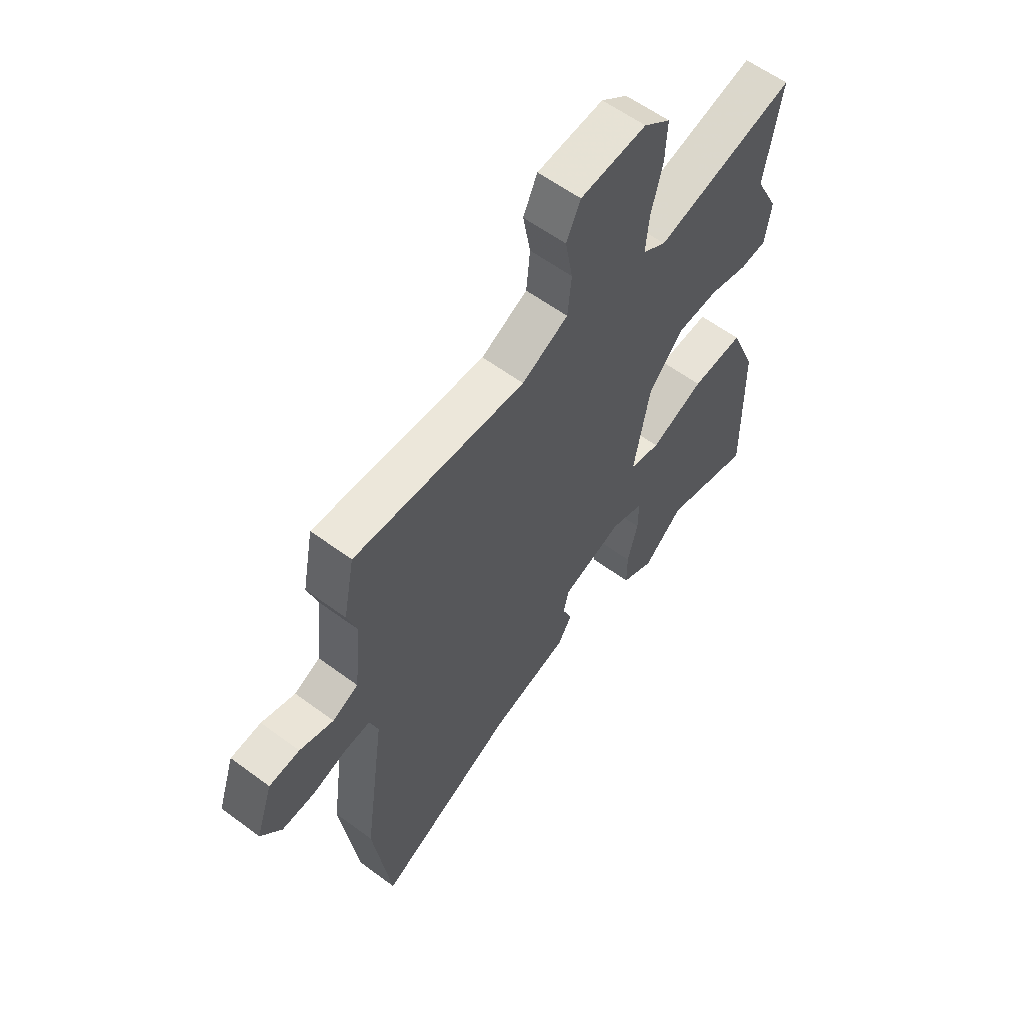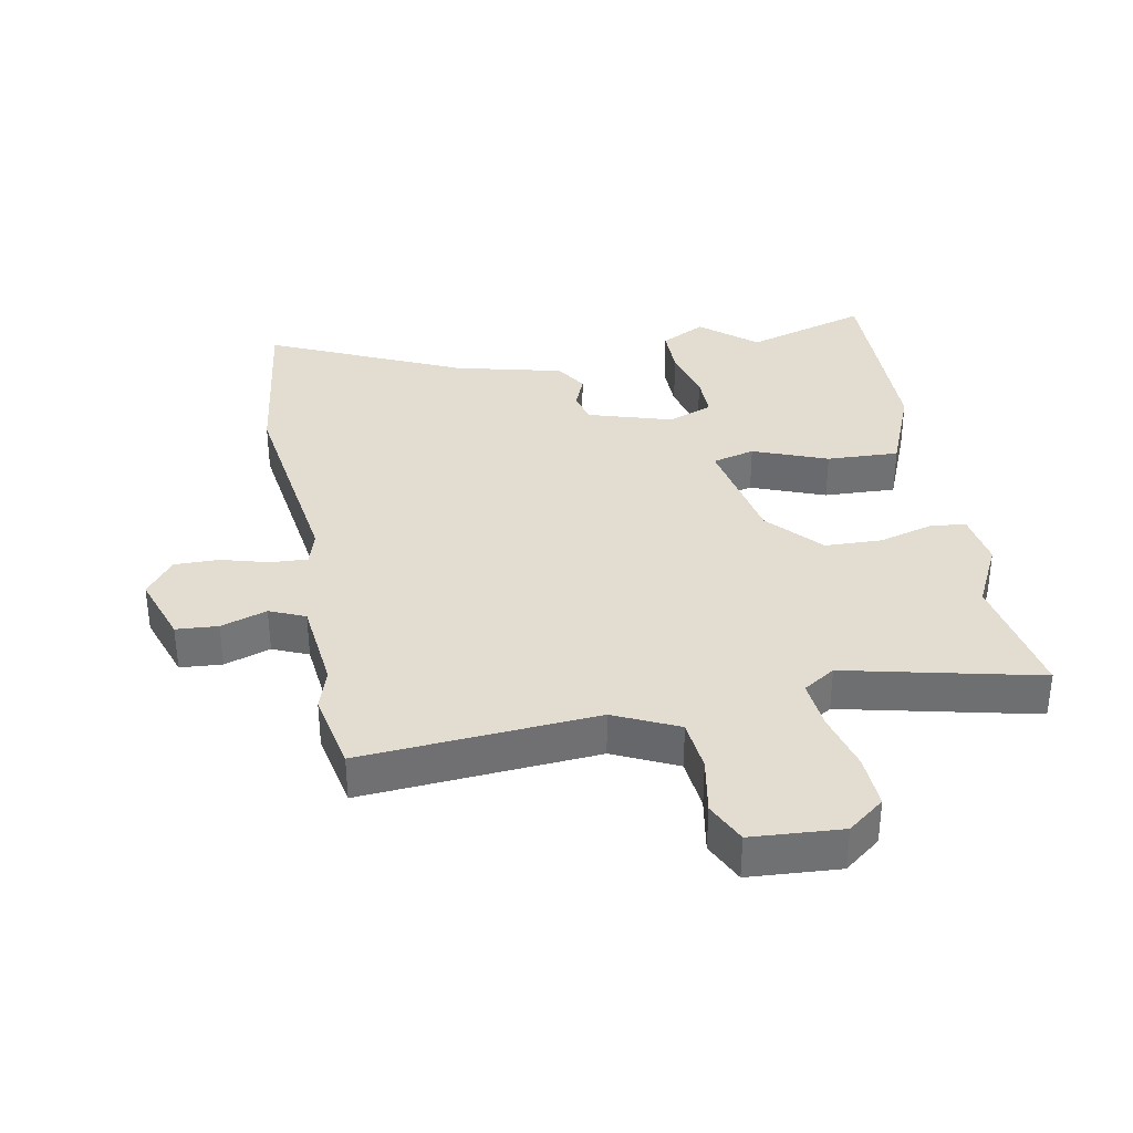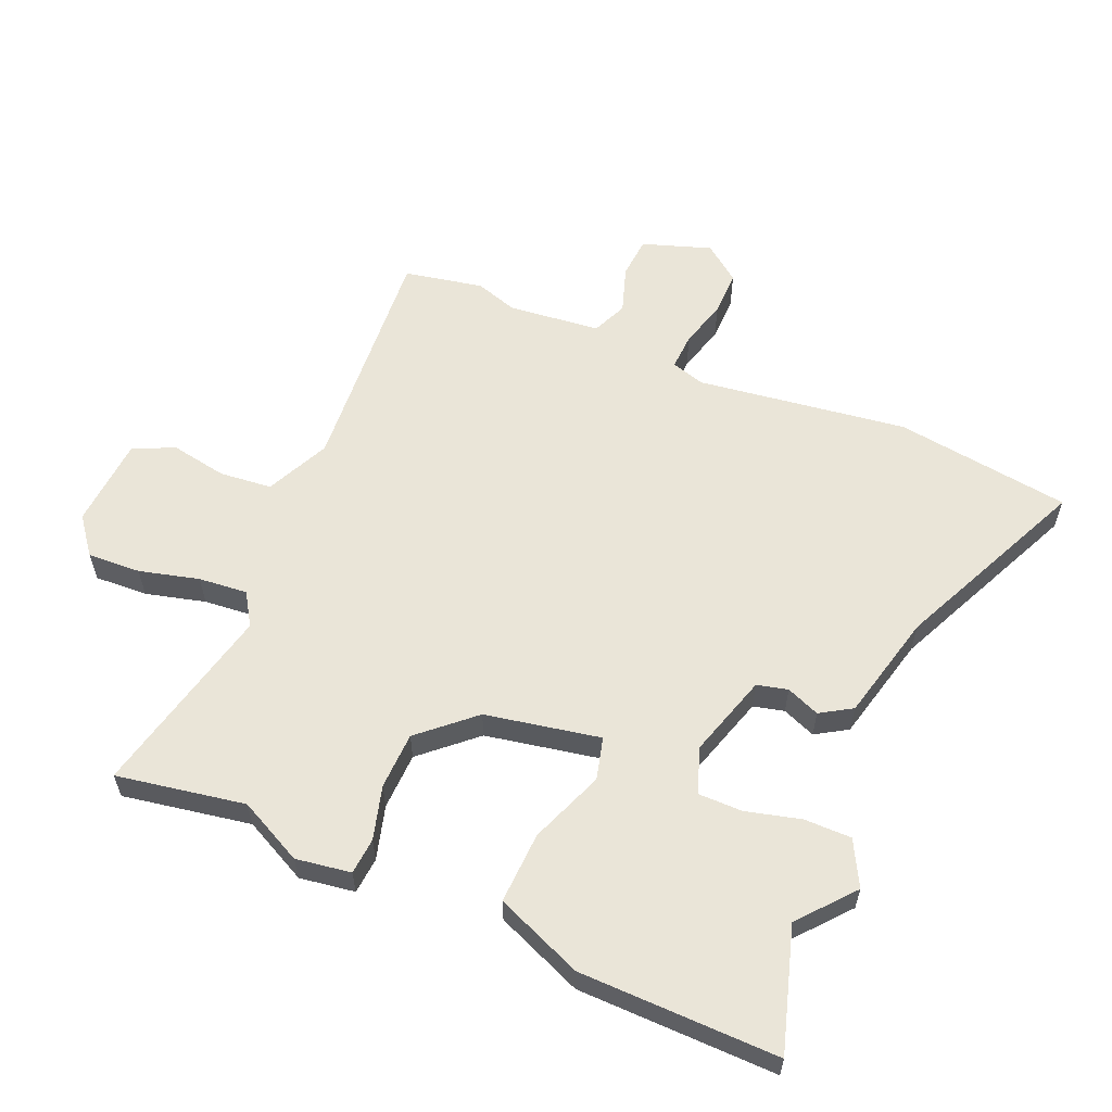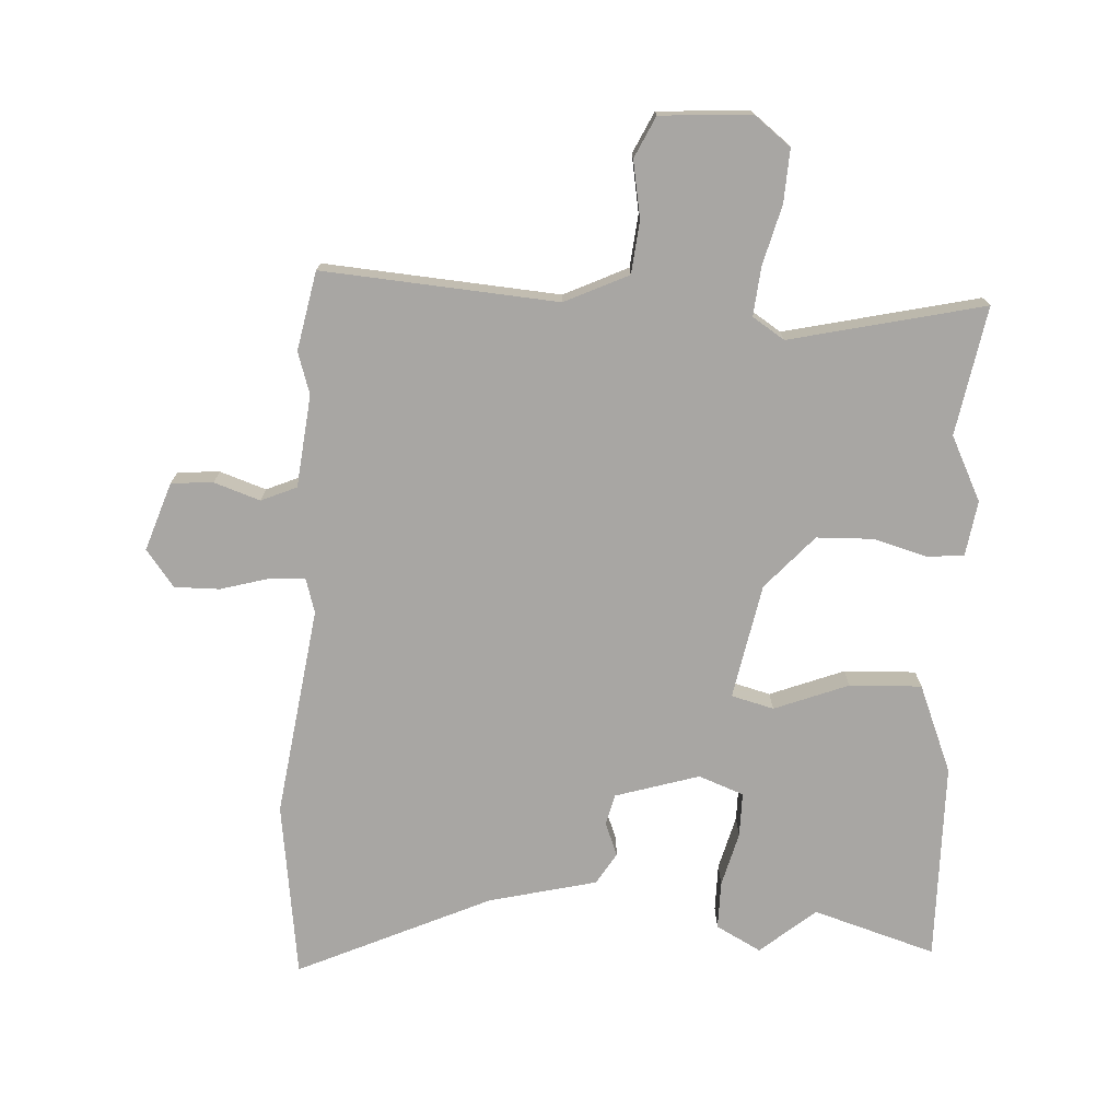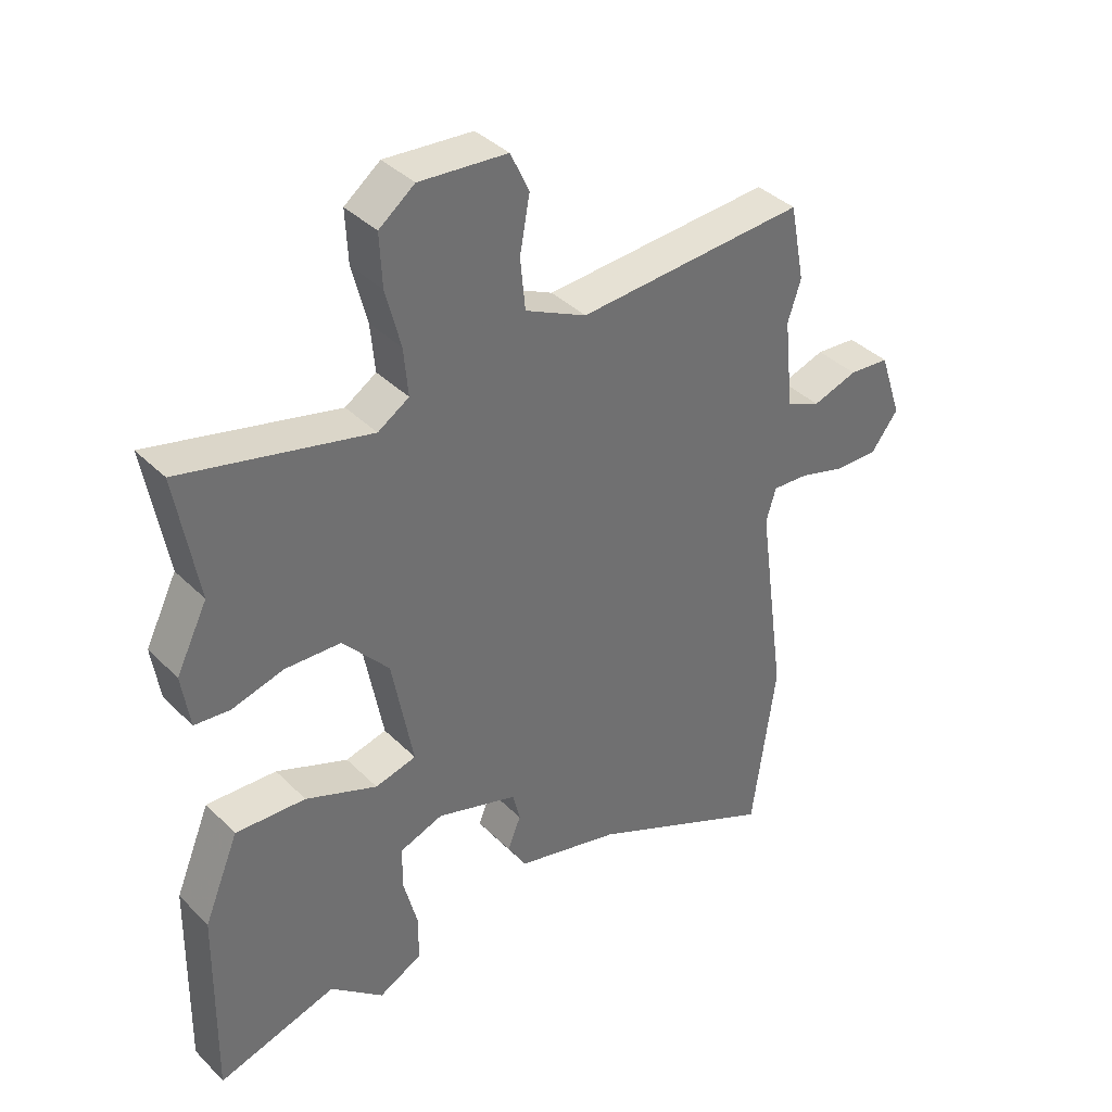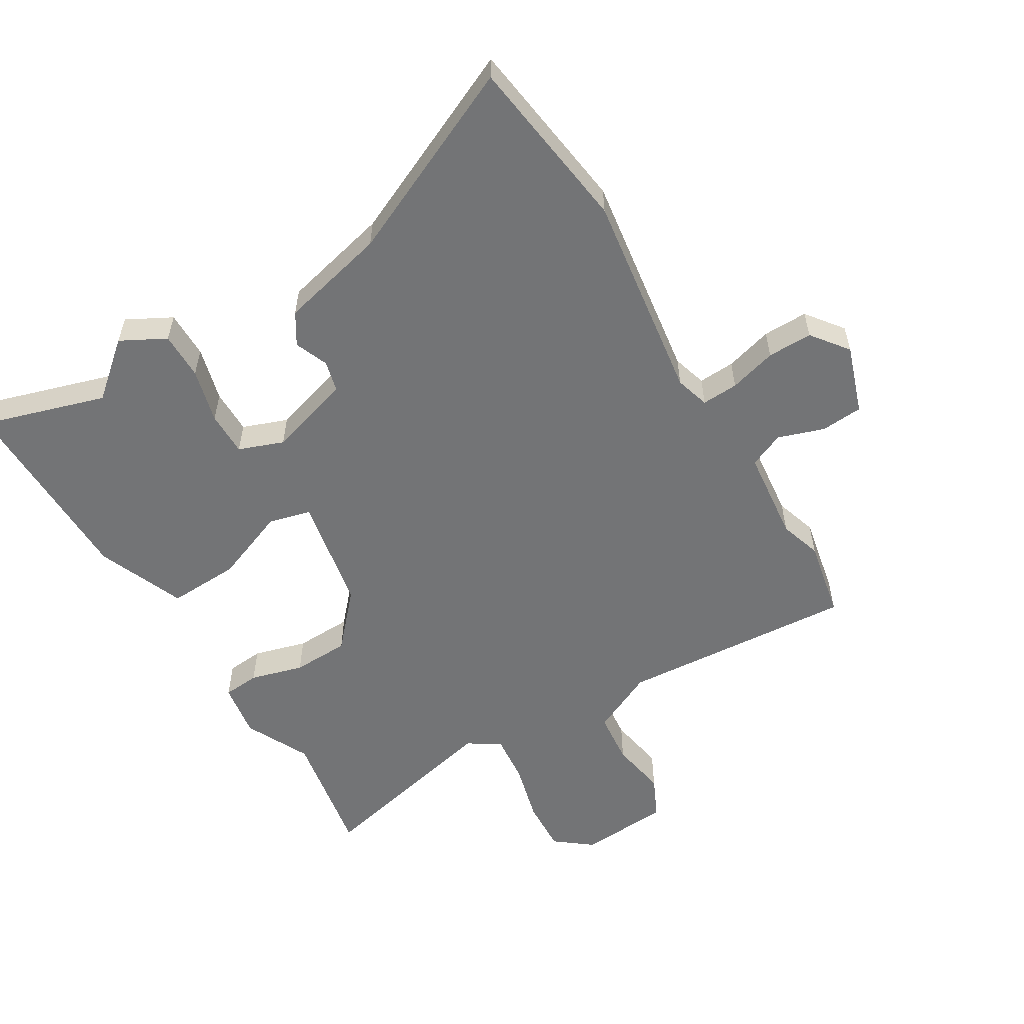
<metadata>
{"format":"obj","ext":"obj","renderer":"f3d","projection":"perspective","resolution":1024,"background":"white","views":[{"elev":59.2,"azim":-52.7,"up":"+Z"},{"elev":35.3,"azim":-10.9,"up":"+Y"},{"elev":59.1,"azim":113.0,"up":"+Y"},{"elev":-74.3,"azim":-3.4,"up":"+Y"},{"elev":38.0,"azim":141.0,"up":"+Z"},{"elev":-56.2,"azim":-149.2,"up":"+Y"}]}
</metadata>
<code>
v 0.526 0.07 -0.508
v 0.335 0.07 -0.45
v 0.25 0.07 -0.522
v 0.18 0.07 -0.485
v 0.18 0.07 -0.411
v 0.202 0.07 -0.326
v 0.202 0.07 -0.257
v 0.132 0.07 -0.231
v 0.002 0.07 -0.271
v -0.01 0.07 -0.319
v 0.011 0.07 -0.371
v -0.019 0.07 -0.42
v -0.186 0.07 -0.461
v -0.486 0.07 -0.599
v -0.524 0.07 -0.325
v -0.479 0.07 0.002
v -0.495 0.07 0.055
v -0.552 0.07 0.052
v -0.626 0.07 0.031
v -0.696 0.07 0.03
v -0.74 0.07 0.087
v -0.704 0.07 0.194
v -0.639 0.07 0.199
v -0.567 0.07 0.175
v -0.512 0.07 0.199
v -0.497 0.07 0.343
v -0.518 0.07 0.408
v -0.494 0.07 0.531
v -0.128 0.07 0.505
v -0.029 0.07 0.552
v -0.021 0.07 0.634
v -0.037 0.07 0.722
v -0.007 0.07 0.786
v 0.134 0.07 0.796
v 0.191 0.07 0.752
v 0.187 0.07 0.669
v 0.163 0.07 0.576
v 0.156 0.07 0.5
v 0.206 0.07 0.468
v 0.507 0.07 0.538
v 0.472 0.07 0.338
v 0.522 0.07 0.238
v 0.509 0.07 0.152
v 0.452 0.07 0.147
v 0.369 0.07 0.17
v 0.28 0.07 0.167
v 0.206 0.07 0.084
v 0.172 0.07 -0.095
v 0.238 0.07 -0.112
v 0.353 0.07 -0.067
v 0.465 0.07 -0.062
v 0.521 0.07 -0.198
v 0.526 0 -0.508
v 0.335 0 -0.45
v 0.25 0 -0.522
v 0.18 0 -0.485
v 0.18 0 -0.411
v 0.202 0 -0.326
v 0.202 0 -0.257
v 0.132 0 -0.231
v 0.002 0 -0.271
v -0.01 0 -0.319
v 0.011 0 -0.371
v -0.019 0 -0.42
v -0.186 0 -0.461
v -0.486 0 -0.599
v -0.524 0 -0.325
v -0.479 0 0.002
v -0.495 0 0.055
v -0.552 0 0.052
v -0.626 0 0.031
v -0.696 0 0.03
v -0.74 0 0.087
v -0.704 0 0.194
v -0.639 0 0.199
v -0.567 0 0.175
v -0.512 0 0.199
v -0.497 0 0.343
v -0.518 0 0.408
v -0.494 0 0.531
v -0.128 0 0.505
v -0.029 0 0.552
v -0.021 0 0.634
v -0.037 0 0.722
v -0.007 0 0.786
v 0.134 0 0.796
v 0.191 0 0.752
v 0.187 0 0.669
v 0.163 0 0.576
v 0.156 0 0.5
v 0.206 0 0.468
v 0.507 0 0.538
v 0.472 0 0.338
v 0.522 0 0.238
v 0.509 0 0.152
v 0.452 0 0.147
v 0.369 0 0.17
v 0.28 0 0.167
v 0.206 0 0.084
v 0.172 0 -0.095
v 0.238 0 -0.112
v 0.353 0 -0.067
v 0.465 0 -0.062
v 0.521 0 -0.198
f 52 1 2
f 51 52 2
f 50 51 2
f 49 50 2
f 48 49 2
f 43 44 45
f 42 43 45
f 41 42 45
f 41 45 46
f 40 41 46
f 39 40 46
f 38 39 46 47
f 35 36 37
f 34 35 37
f 33 34 37
f 32 33 37
f 31 32 37
f 30 31 37 38
f 38 47 48
f 30 38 48
f 29 30 48
f 28 29 48
f 27 28 48
f 26 27 48
f 22 23 24
f 21 22 24
f 20 21 24
f 19 20 24
f 18 19 24
f 17 18 24 25
f 25 26 48
f 17 25 48
f 16 17 48
f 15 16 48
f 14 15 48
f 13 14 48
f 10 11 12 13
f 4 5 6
f 3 4 6
f 2 3 6
f 2 6 7
f 48 2 7
f 9 10 13
f 9 13 48
f 8 9 48
f 7 8 48
f 54 53 104
f 54 104 103
f 54 103 102
f 54 102 101
f 54 101 100
f 97 96 95
f 97 95 94
f 97 94 93
f 98 97 93
f 98 93 92
f 98 92 91
f 99 98 91 90
f 89 88 87
f 89 87 86
f 89 86 85
f 89 85 84
f 89 84 83
f 90 89 83 82
f 100 99 90
f 100 90 82
f 100 82 81
f 100 81 80
f 100 80 79
f 100 79 78
f 76 75 74
f 76 74 73
f 76 73 72
f 76 72 71
f 76 71 70
f 77 76 70 69
f 100 78 77
f 100 77 69
f 100 69 68
f 100 68 67
f 100 67 66
f 100 66 65
f 65 64 63 62
f 58 57 56
f 58 56 55
f 58 55 54
f 59 58 54
f 59 54 100
f 65 62 61
f 100 65 61
f 100 61 60
f 100 60 59
f 1 53 54 2
f 2 54 55 3
f 3 55 56 4
f 4 56 57 5
f 5 57 58 6
f 6 58 59 7
f 7 59 60 8
f 8 60 61 9
f 9 61 62 10
f 10 62 63 11
f 11 63 64 12
f 12 64 65 13
f 13 65 66 14
f 14 66 67 15
f 15 67 68 16
f 16 68 69 17
f 17 69 70 18
f 18 70 71 19
f 19 71 72 20
f 20 72 73 21
f 21 73 74 22
f 22 74 75 23
f 23 75 76 24
f 24 76 77 25
f 25 77 78 26
f 26 78 79 27
f 27 79 80 28
f 28 80 81 29
f 29 81 82 30
f 30 82 83 31
f 31 83 84 32
f 32 84 85 33
f 33 85 86 34
f 34 86 87 35
f 35 87 88 36
f 36 88 89 37
f 37 89 90 38
f 38 90 91 39
f 39 91 92 40
f 40 92 93 41
f 41 93 94 42
f 42 94 95 43
f 43 95 96 44
f 44 96 97 45
f 45 97 98 46
f 46 98 99 47
f 47 99 100 48
f 48 100 101 49
f 49 101 102 50
f 50 102 103 51
f 51 103 104 52
f 52 104 53 1

</code>
